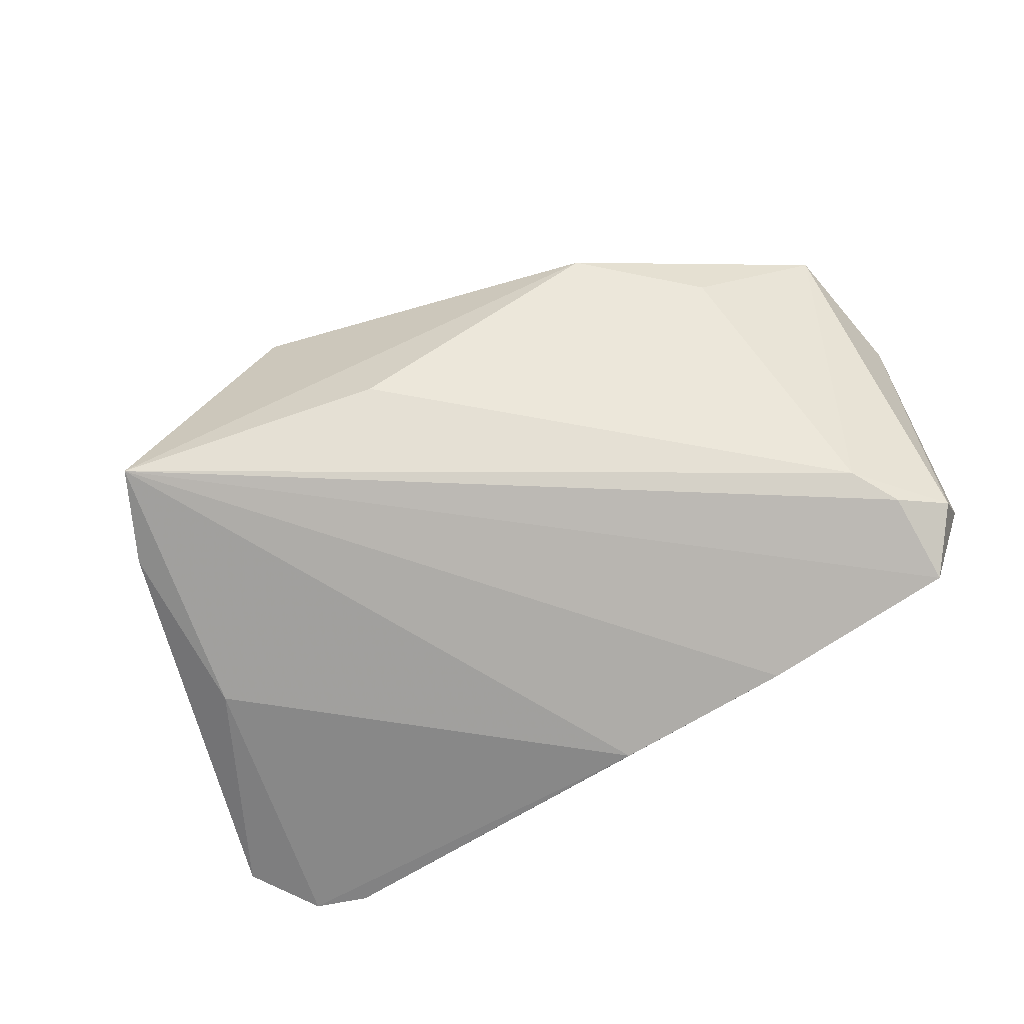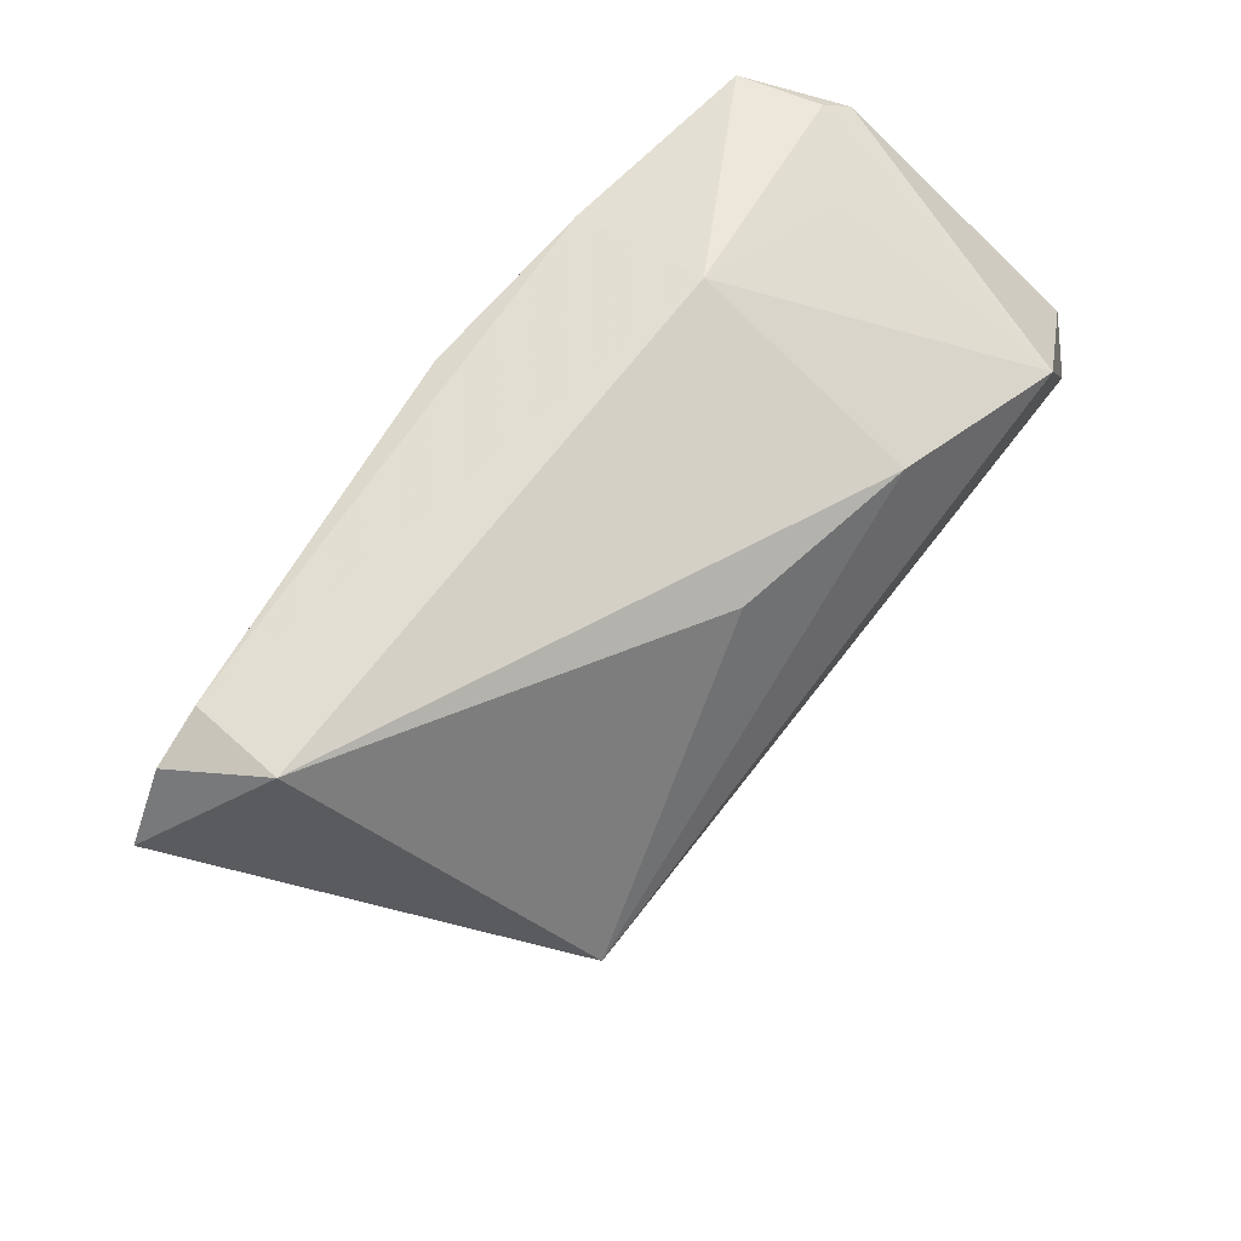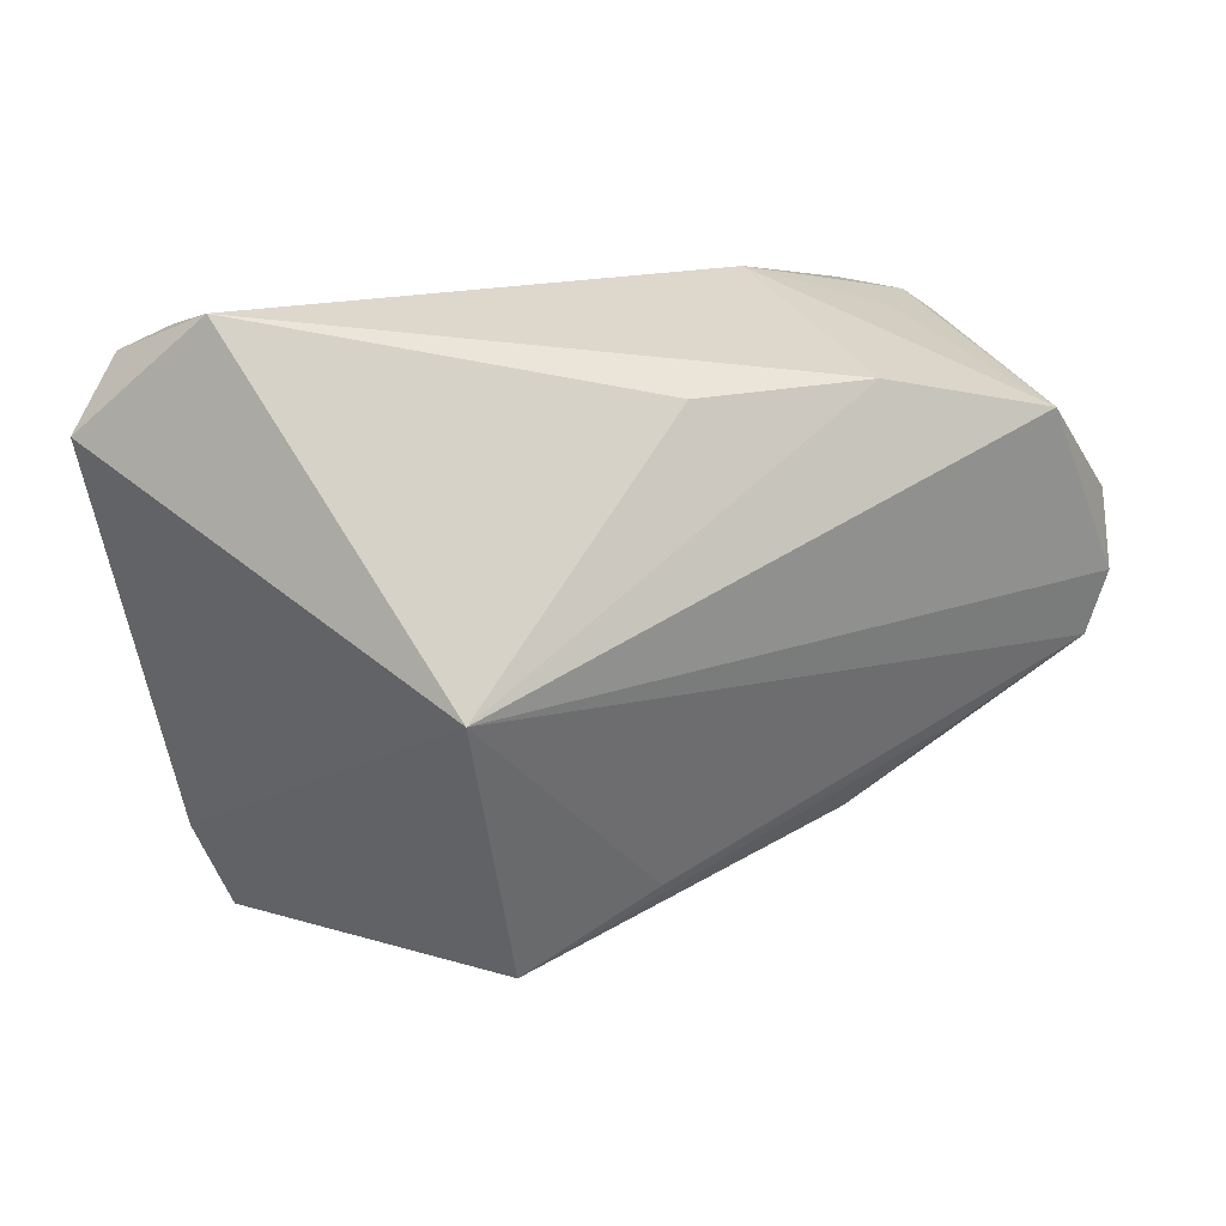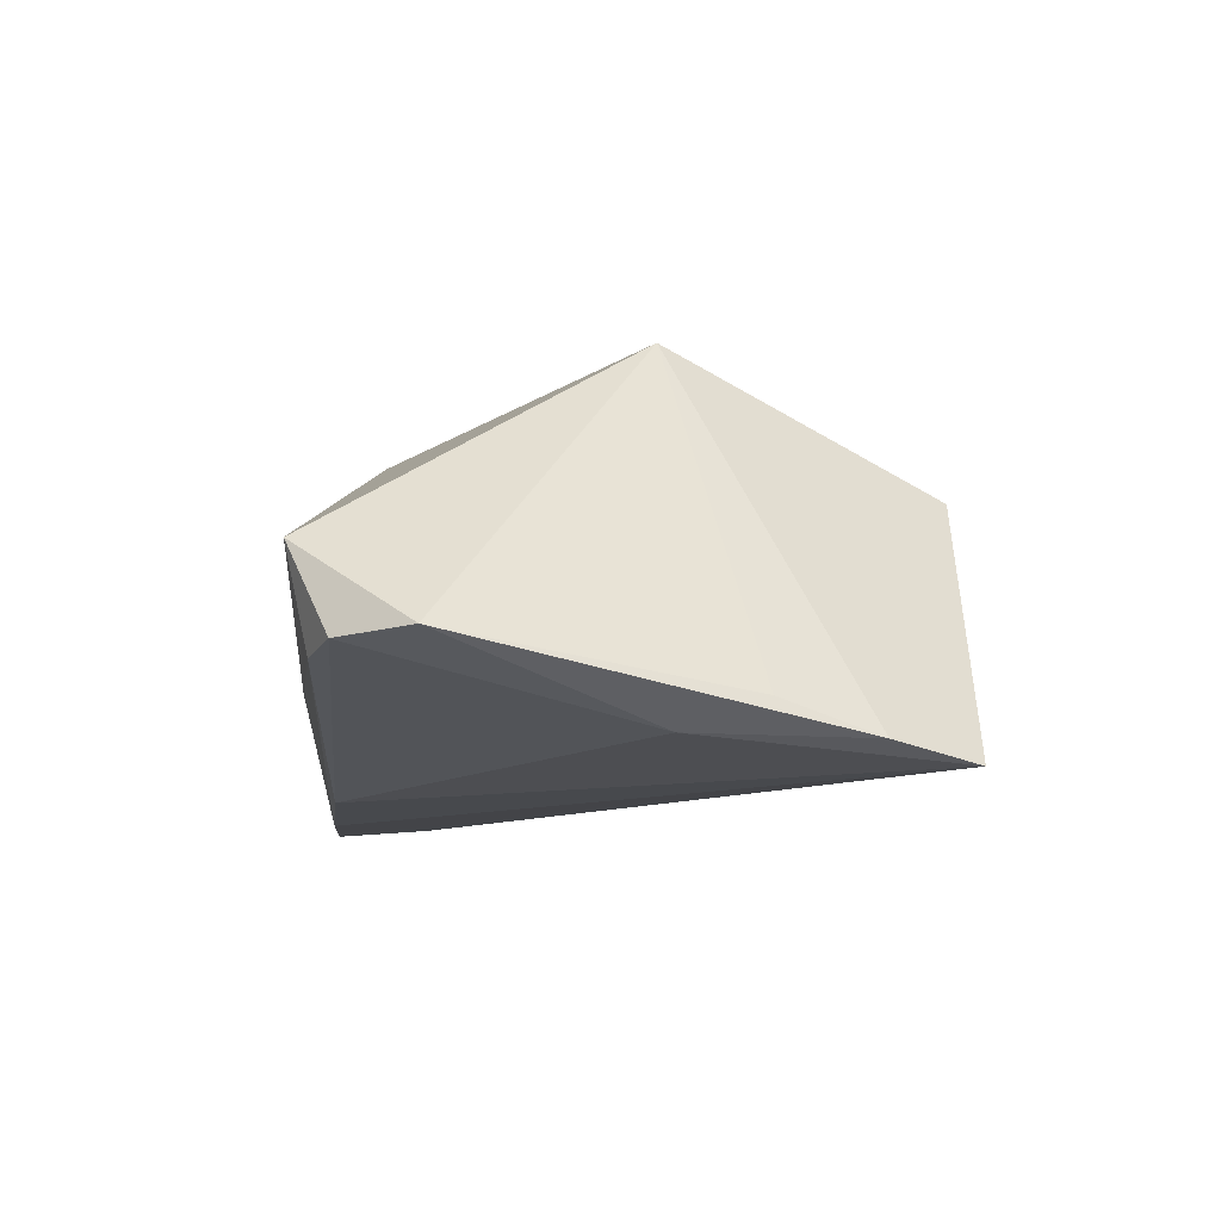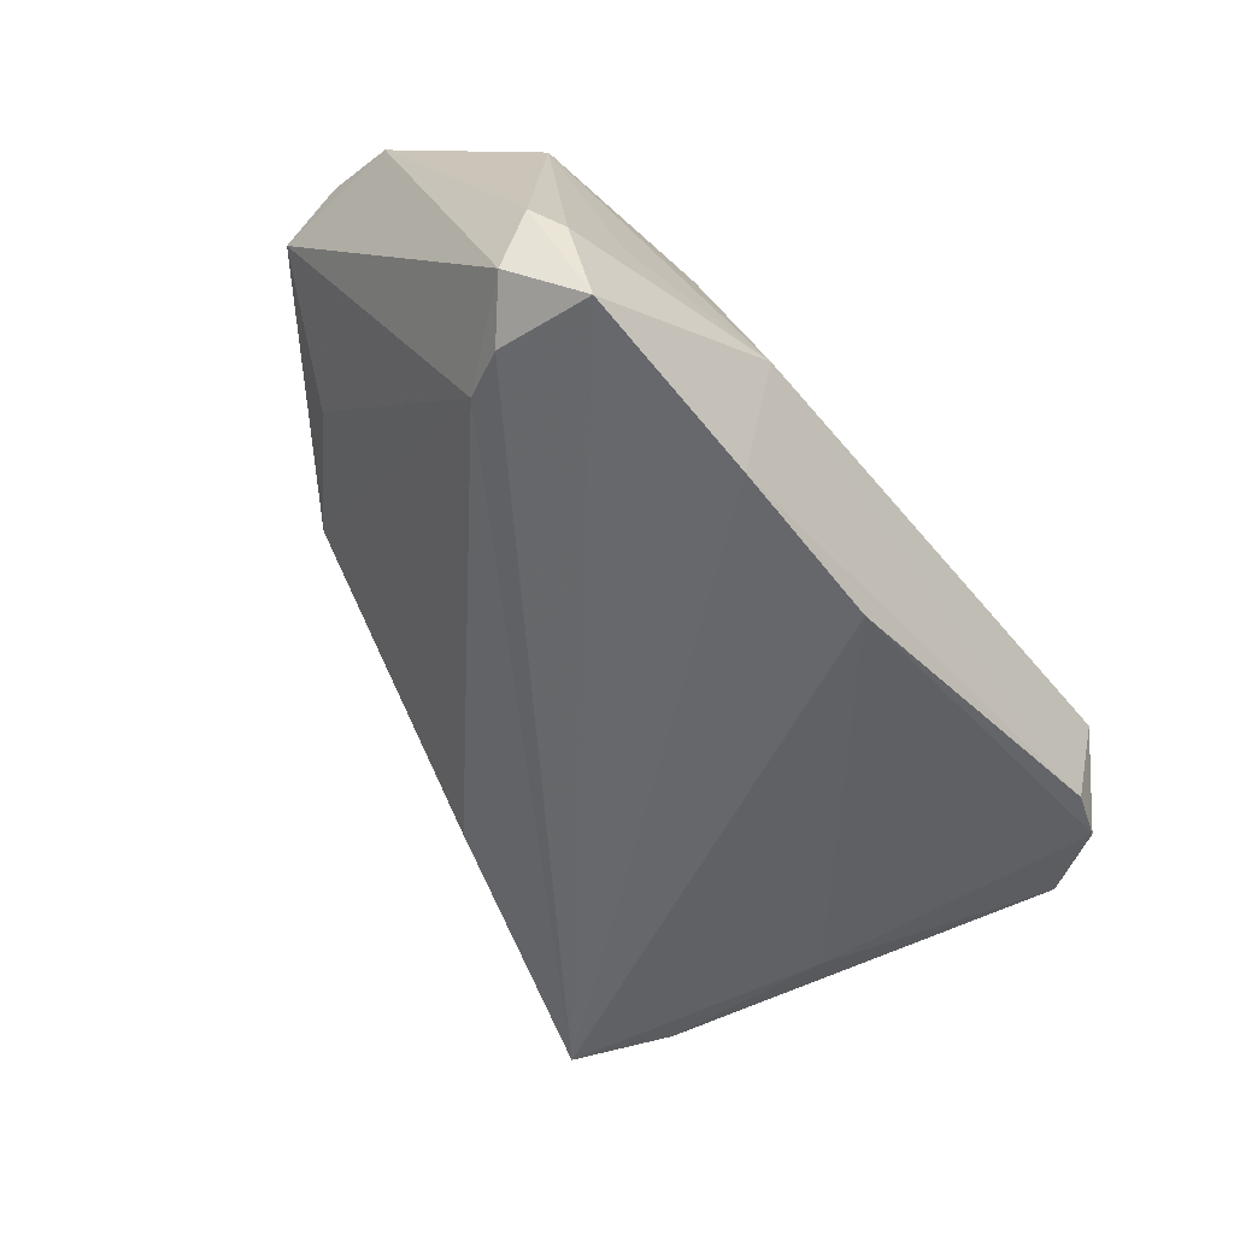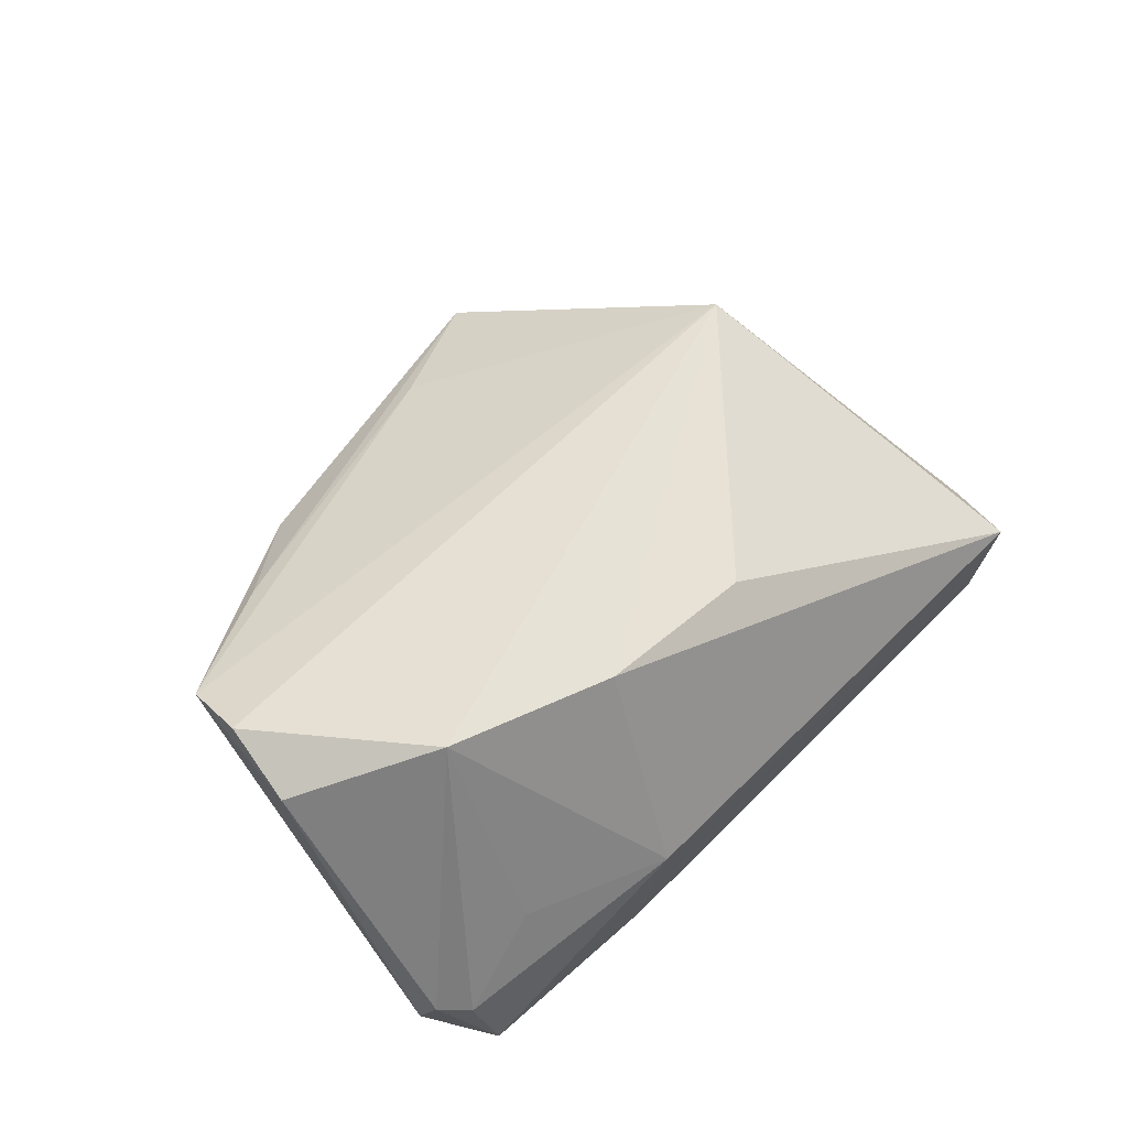
<metadata>
{"format":"obj","ext":"obj","renderer":"f3d","projection":"perspective","resolution":1024,"background":"white","views":[{"elev":-76.8,"azim":31.1,"up":"+Z"},{"elev":64.9,"azim":-50.4,"up":"+Y"},{"elev":15.1,"azim":-31.3,"up":"+Y"},{"elev":-12.1,"azim":-95.6,"up":"+Z"},{"elev":-52.1,"azim":127.2,"up":"+Z"},{"elev":48.1,"azim":132.8,"up":"+Z"}]}
</metadata>
<code>
v -0.005954 -0.03392 -0.01387
v -0.01868 -0.04396 0.01155
v 0.04055 -0.01884 0.009993
v 0.04788 0.02764 -0.02108
v 0.05412 0.02036 -0.01686
v -0.0465 0.0296 -0.01378
v -0.04457 -0.03064 -0.02074
v 0.05482 0.02431 -0.009832
v 0.02211 0.02788 -0.02263
v -0.03225 -0.007902 0.02584
v -0.04758 0.03233 -0.001423
v 0.05604 -0.01206 0.0205
v -0.001213 -0.03522 0.01458
v 0.05891 0.005753 0.01923
v -0.04522 -0.008109 -0.02056
v 0.0265 -0.03138 0.01185
v -0.03868 -0.04236 -0.02263
v 0.05743 -0.00358 0.02279
v -0.04777 -0.01798 -0.01696
v -0.0009866 0.02209 0.01897
v 0.04827 0.01538 -0.02008
v 0.02223 0.02279 0.02226
v -0.05915 0.0186 -0.01253
v 0.05132 0.02692 -0.01143
v 0.0223 0.03233 -0.005343
v 0.04165 0.02673 -0.001677
v -0.05333 0.02736 -0.013
v 0.04467 0.01806 0.02634
v -0.001178 0.02739 -0.02263
v 0.0448 0.009243 -0.01885
v 0.03942 -0.02117 0.01747
f 10 11 23
f 23 19 10
f 10 17 2
f 8 28 14
f 17 30 1
f 23 11 27
f 27 15 23
f 24 28 8
f 28 25 22
f 22 25 11
f 22 10 28
f 13 10 2
f 12 10 13
f 28 10 18
f 18 10 12
f 18 14 28
f 12 14 18
f 17 9 4
f 9 25 4
f 25 24 4
f 4 24 8
f 31 13 2
f 12 13 31
f 16 1 30
f 12 31 16
f 16 31 2
f 2 17 16
f 17 1 16
f 23 15 7
f 7 15 17
f 7 19 23
f 17 10 7
f 7 10 19
f 15 27 29
f 29 9 17
f 17 15 29
f 26 25 28
f 28 24 26
f 26 24 25
f 11 10 20
f 20 22 11
f 10 22 20
f 21 30 17
f 17 4 21
f 3 30 12
f 12 16 3
f 3 16 30
f 6 27 11
f 6 29 27
f 9 29 6
f 11 25 6
f 6 25 9
f 5 4 8
f 5 21 4
f 8 14 5
f 5 14 12
f 12 30 5
f 30 21 5

</code>
